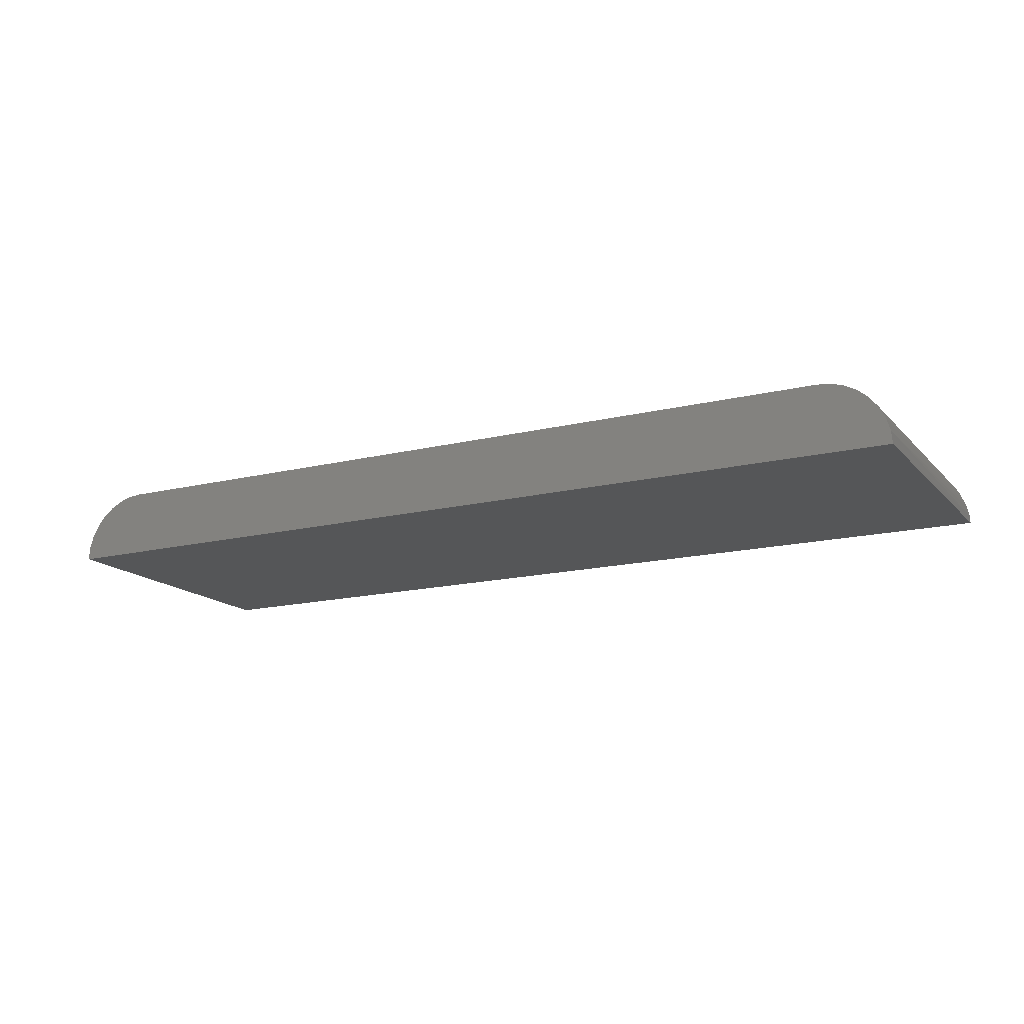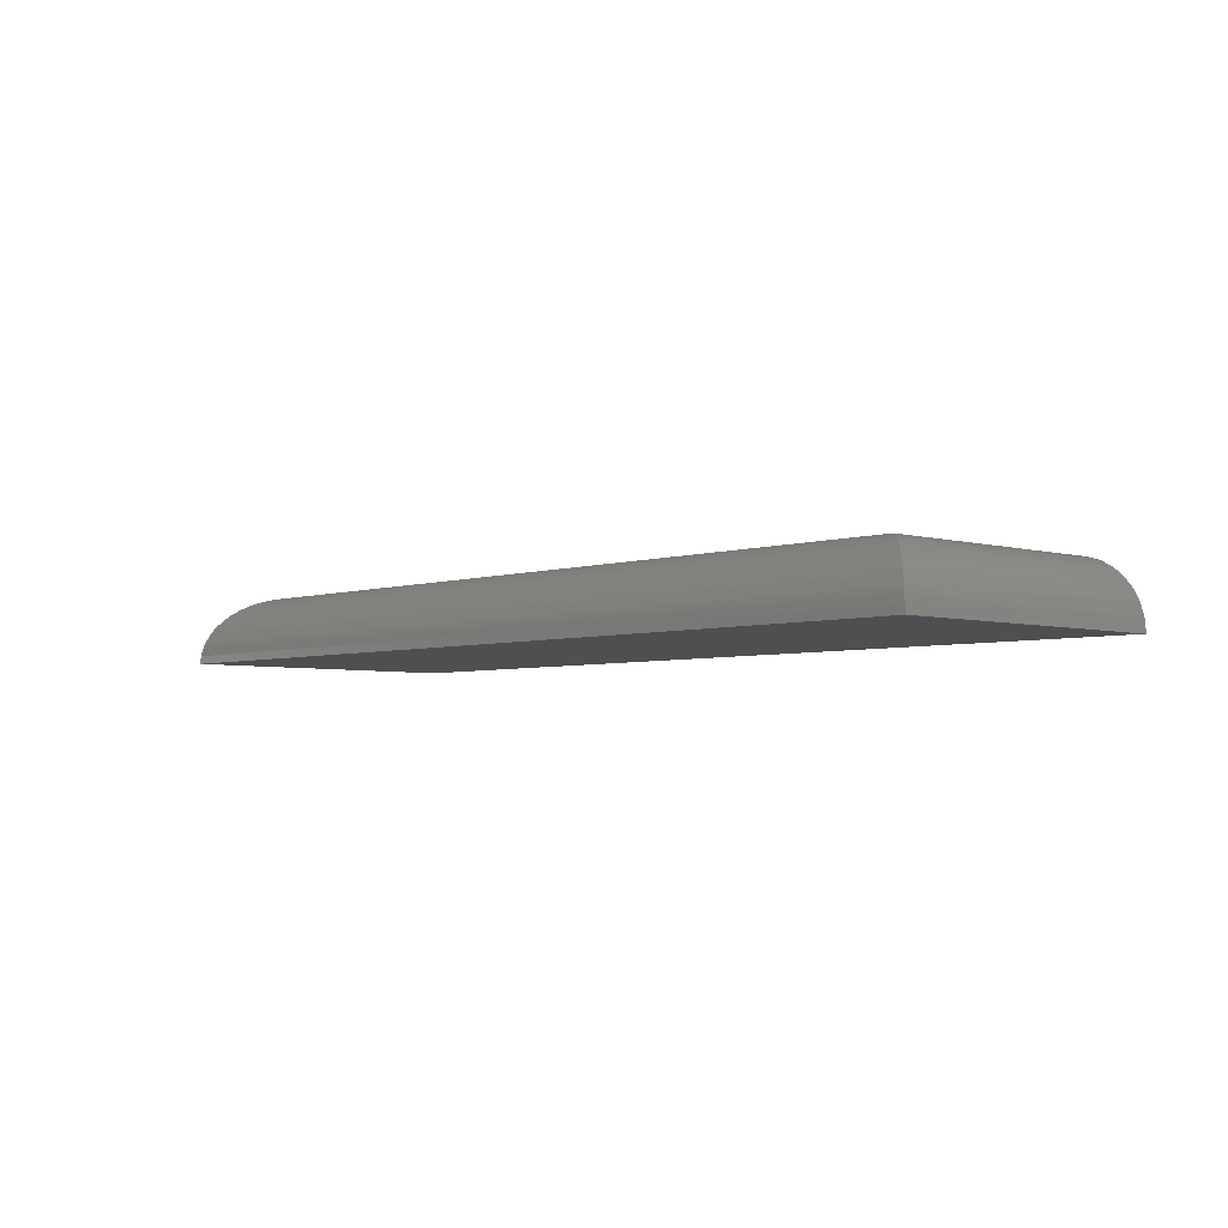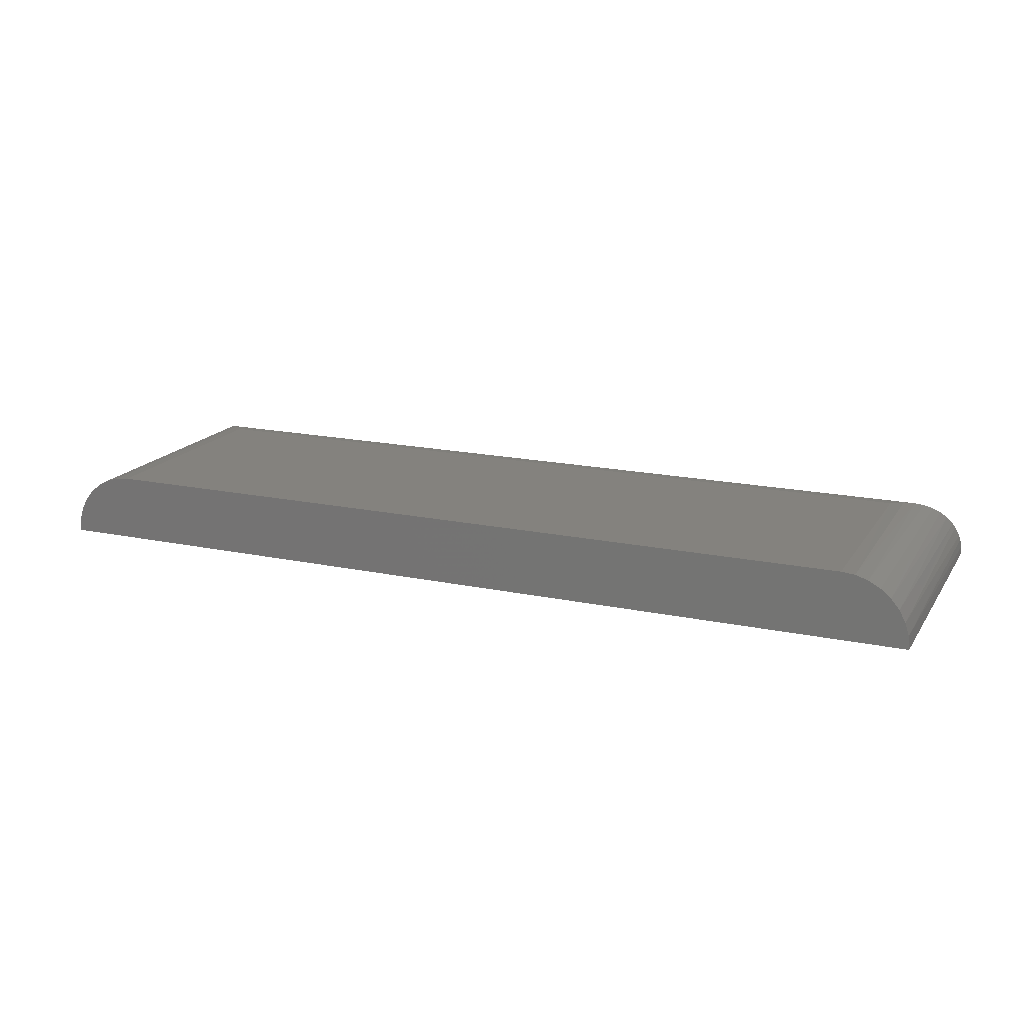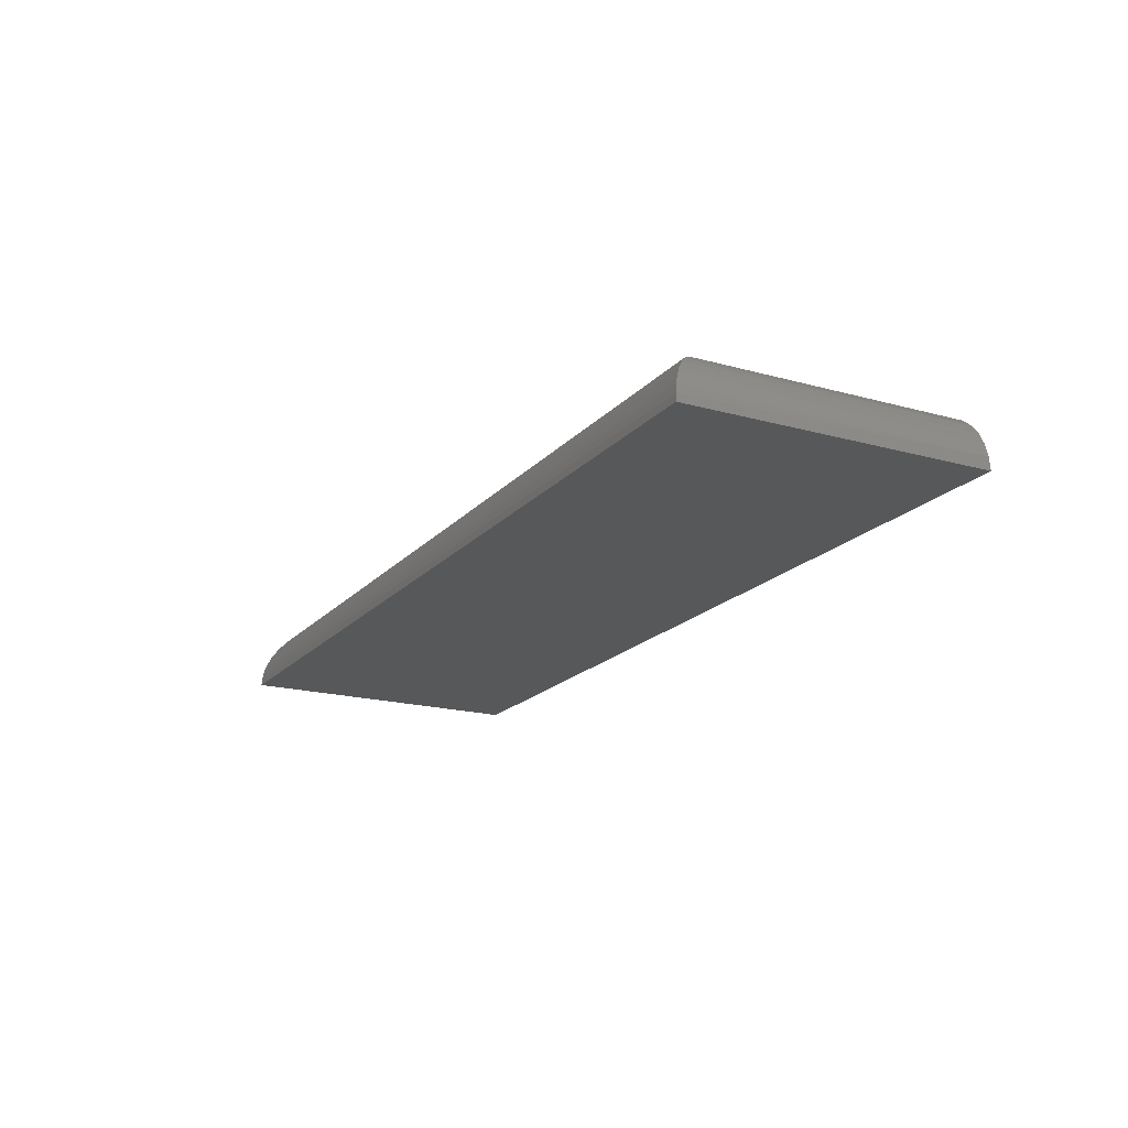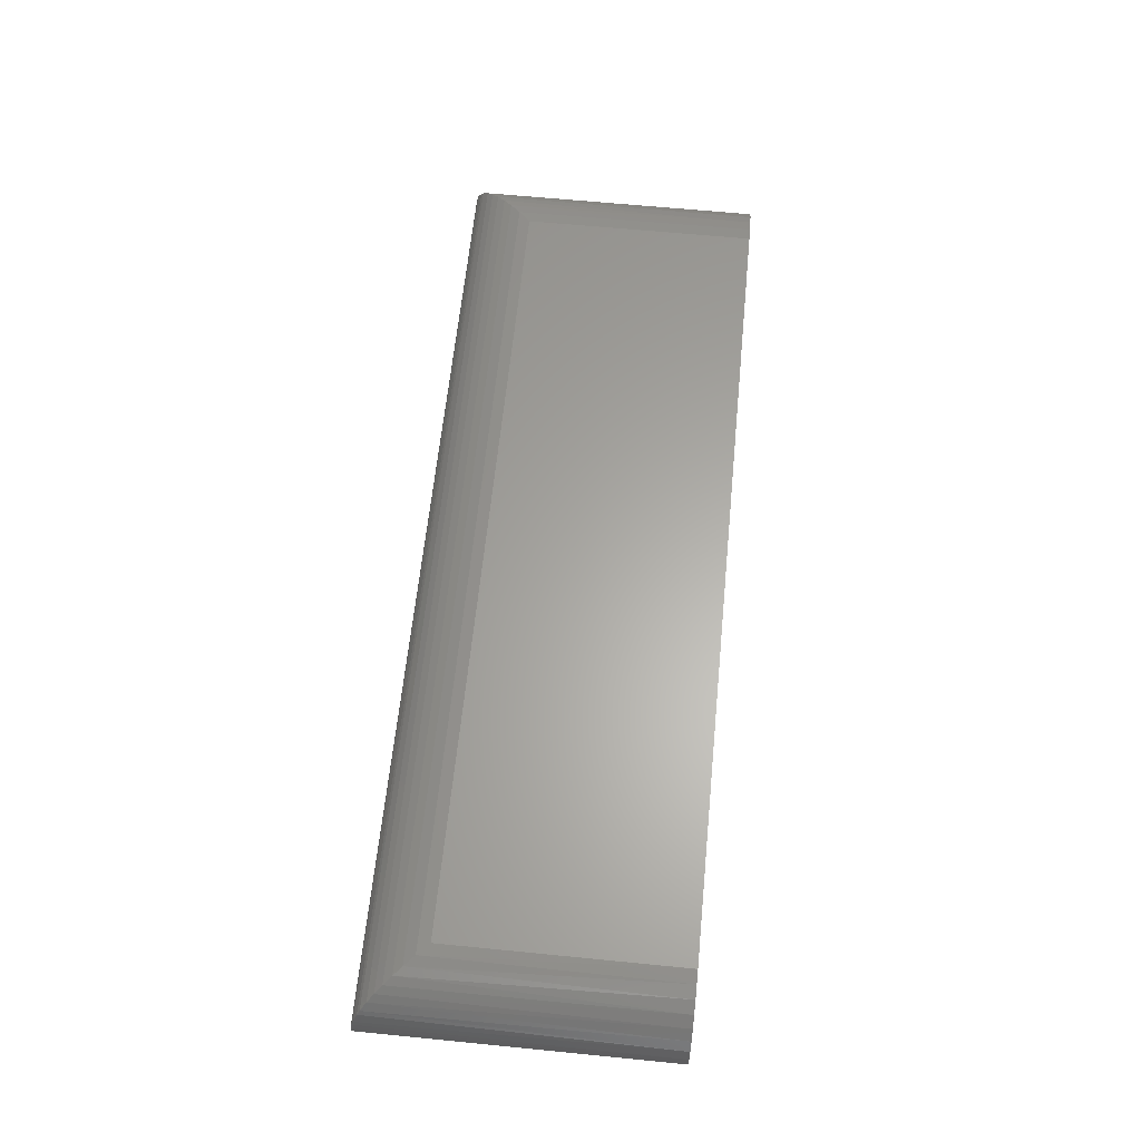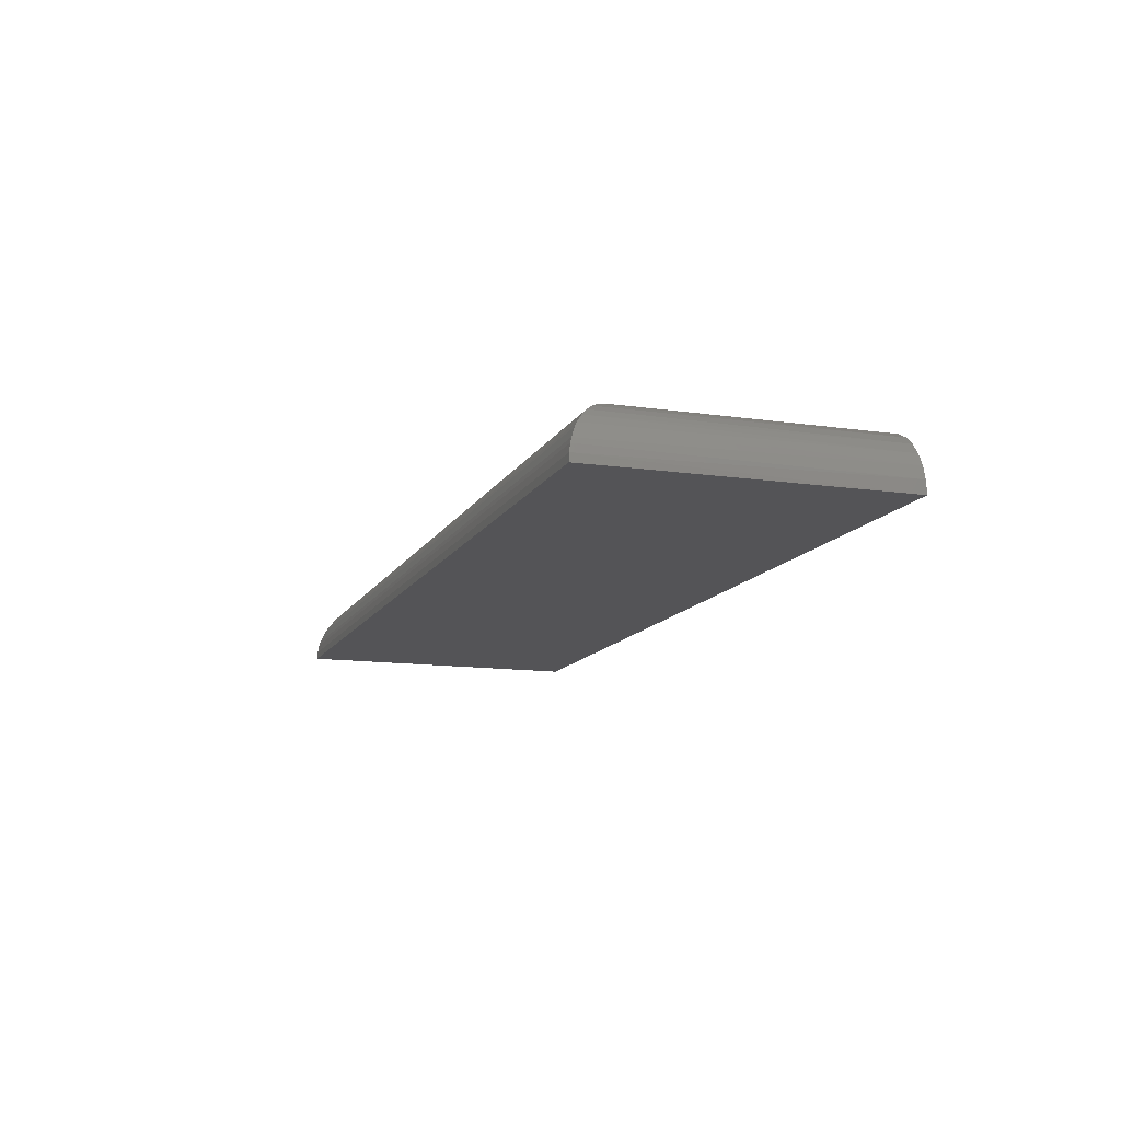
<metadata>
{"format":"stl","ext":"stl","renderer":"f3d","projection":"perspective","resolution":1024,"background":"white","views":[{"elev":-15.7,"azim":-152.7,"up":"+Z"},{"elev":-4.3,"azim":47.2,"up":"+Z"},{"elev":17.4,"azim":-157.1,"up":"+Z"},{"elev":-18.7,"azim":62.0,"up":"+Z"},{"elev":62.6,"azim":95.7,"up":"+Z"},{"elev":-12.6,"azim":71.2,"up":"+Z"}]}
</metadata>
<code>
# stl→obj: 44 verts, 84 faces
v 0.05469 0.05469 0.05469
v 0.6953 0.05469 0.05469
v 0.05469 0.2447 0.05469
v 0.6953 0.2447 0.05469
v 0 0.2447 0
v 0.001051 0.2447 0.01067
v 0.004163 0.2447 0.02093
v 0.009217 0.2447 0.03038
v 0.01602 0.2447 0.03867
v 0.0243 0.2447 0.04547
v 0.03376 0.2447 0.05052
v 0.04402 0.2447 0.05364
v 0.75 0.2447 0
v 0.706 0.2447 0.05364
v 0.7162 0.2447 0.05052
v 0.7257 0.2447 0.04547
v 0.734 0.2447 0.03867
v 0.7408 0.2447 0.03038
v 0.7458 0.2447 0.02093
v 0.7489 0.2447 0.01067
v 0 0 0
v 0.75 0 0
v 0.7049 0.0451 0.05384
v 0.7496 0.0003804 0.006439
v 0.7485 0.001514 0.01278
v 0.7473 0.002662 0.01685
v 0.744 0.00596 0.02483
v 0.742 0.008036 0.02854
v 0.7372 0.01283 0.03519
v 0.732 0.01802 0.04057
v 0.7264 0.02363 0.04501
v 0.7199 0.03011 0.04885
v 0.7132 0.0368 0.05168
v 0.0451 0.0451 0.05384
v 0.0003804 0.0003804 0.006439
v 0.001514 0.001514 0.01278
v 0.002662 0.002662 0.01685
v 0.00596 0.00596 0.02483
v 0.008036 0.008036 0.02854
v 0.01283 0.01283 0.03519
v 0.01802 0.01802 0.04057
v 0.02363 0.02363 0.04501
v 0.03011 0.03011 0.04885
v 0.0368 0.0368 0.05168
f 1 2 3
f 3 2 4
f 5 6 7
f 5 7 8
f 5 8 9
f 5 9 10
f 5 10 11
f 5 11 12
f 5 12 3
f 5 3 4
f 5 4 13
f 4 14 15
f 4 15 16
f 4 16 17
f 4 17 18
f 4 18 19
f 4 19 20
f 4 20 13
f 21 5 22
f 22 5 13
f 4 23 14
f 4 2 23
f 13 24 22
f 13 20 24
f 20 25 24
f 26 25 20
f 20 19 26
f 26 19 27
f 28 27 19
f 19 18 28
f 29 28 18
f 18 17 29
f 29 17 30
f 30 17 16
f 30 16 31
f 32 31 16
f 16 15 32
f 32 15 33
f 33 15 14
f 33 14 23
f 2 34 23
f 2 1 34
f 35 25 36
f 36 25 26
f 36 26 37
f 37 26 27
f 37 27 38
f 38 27 28
f 38 28 39
f 39 28 29
f 39 29 40
f 40 29 30
f 40 30 41
f 41 30 31
f 41 31 42
f 42 31 32
f 42 32 43
f 43 32 33
f 43 33 44
f 44 33 23
f 44 23 34
f 21 22 35
f 35 22 24
f 35 24 25
f 1 12 34
f 1 3 12
f 5 35 6
f 5 21 35
f 36 6 35
f 6 36 37
f 6 37 7
f 37 38 7
f 7 38 39
f 7 39 8
f 8 39 40
f 8 40 9
f 40 41 9
f 9 41 42
f 9 42 10
f 10 42 43
f 10 43 11
f 43 44 11
f 12 11 44
f 44 34 12

</code>
